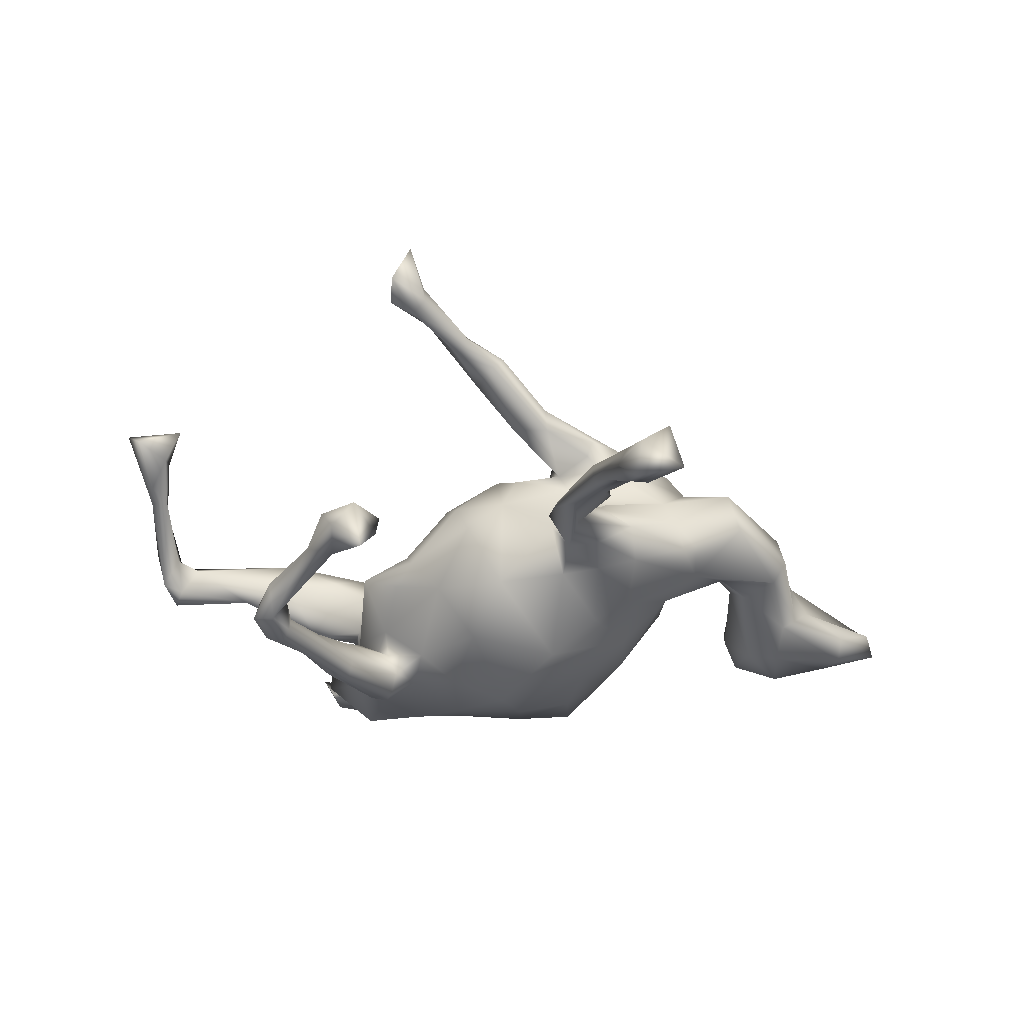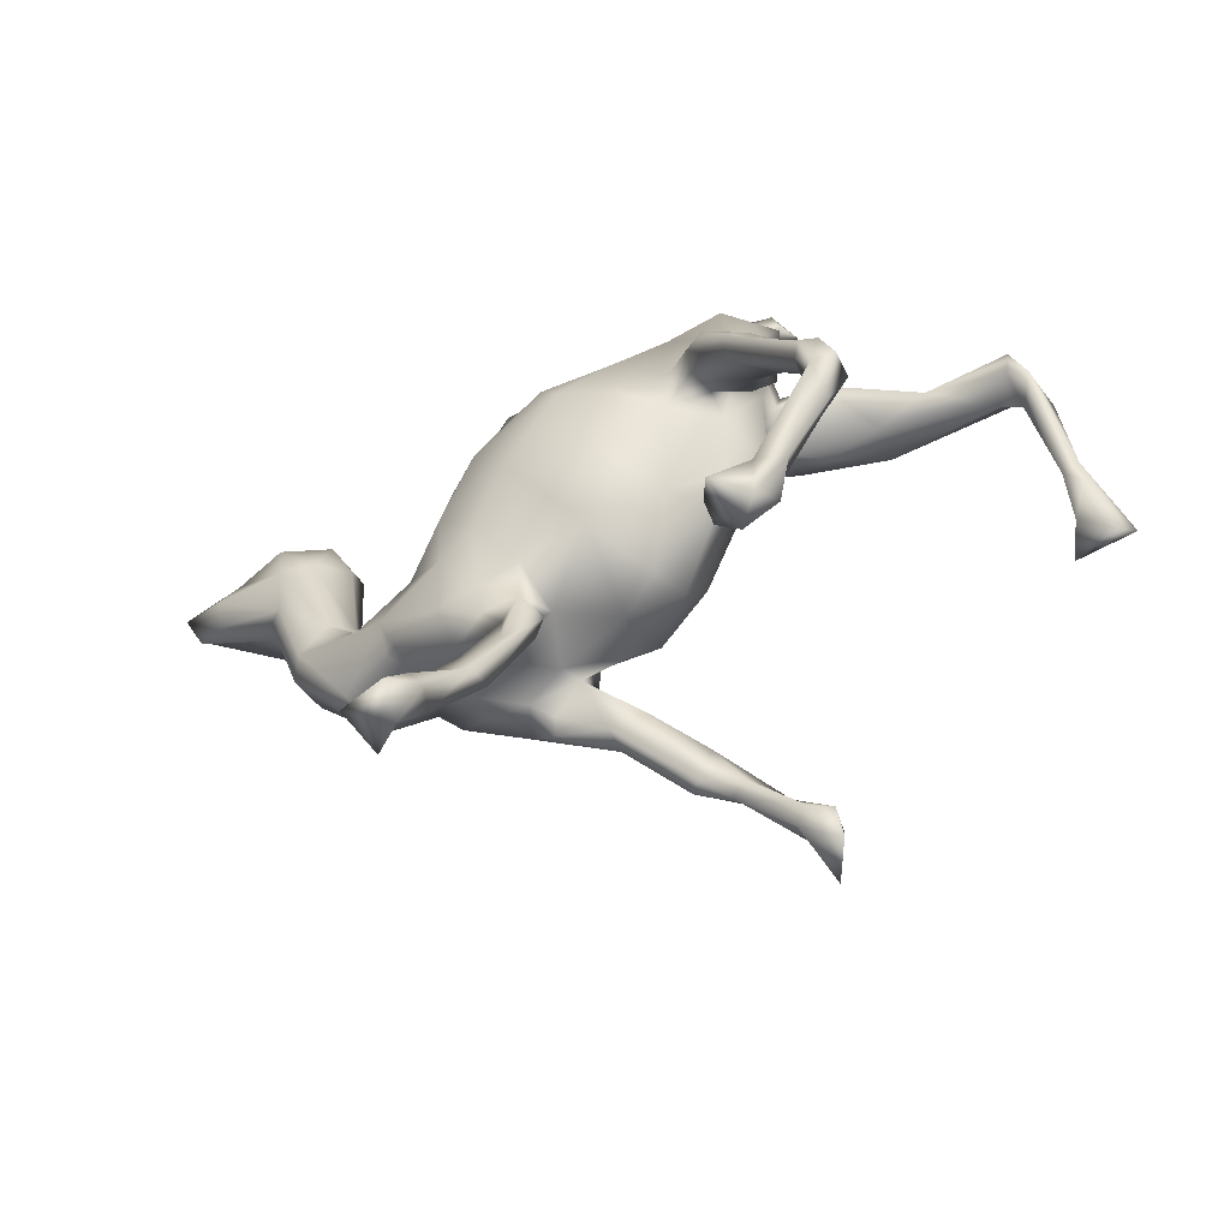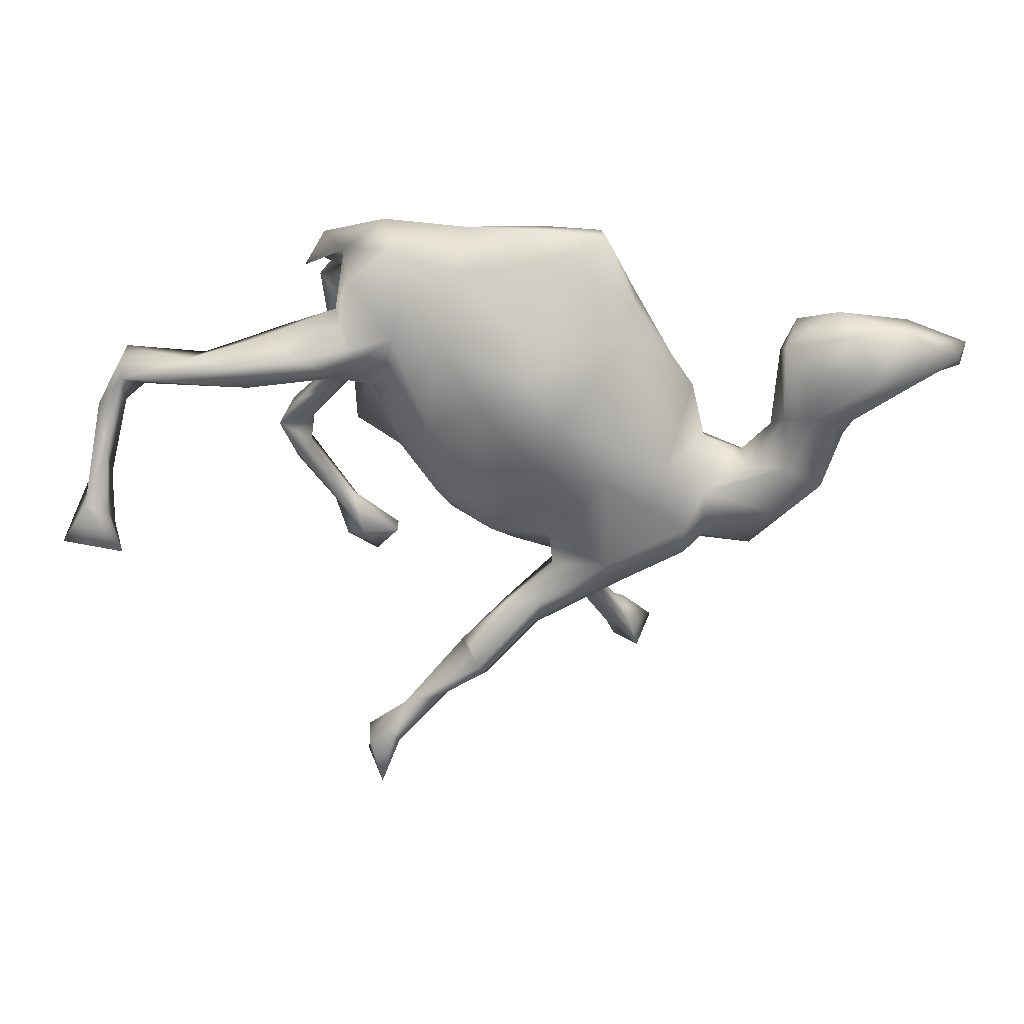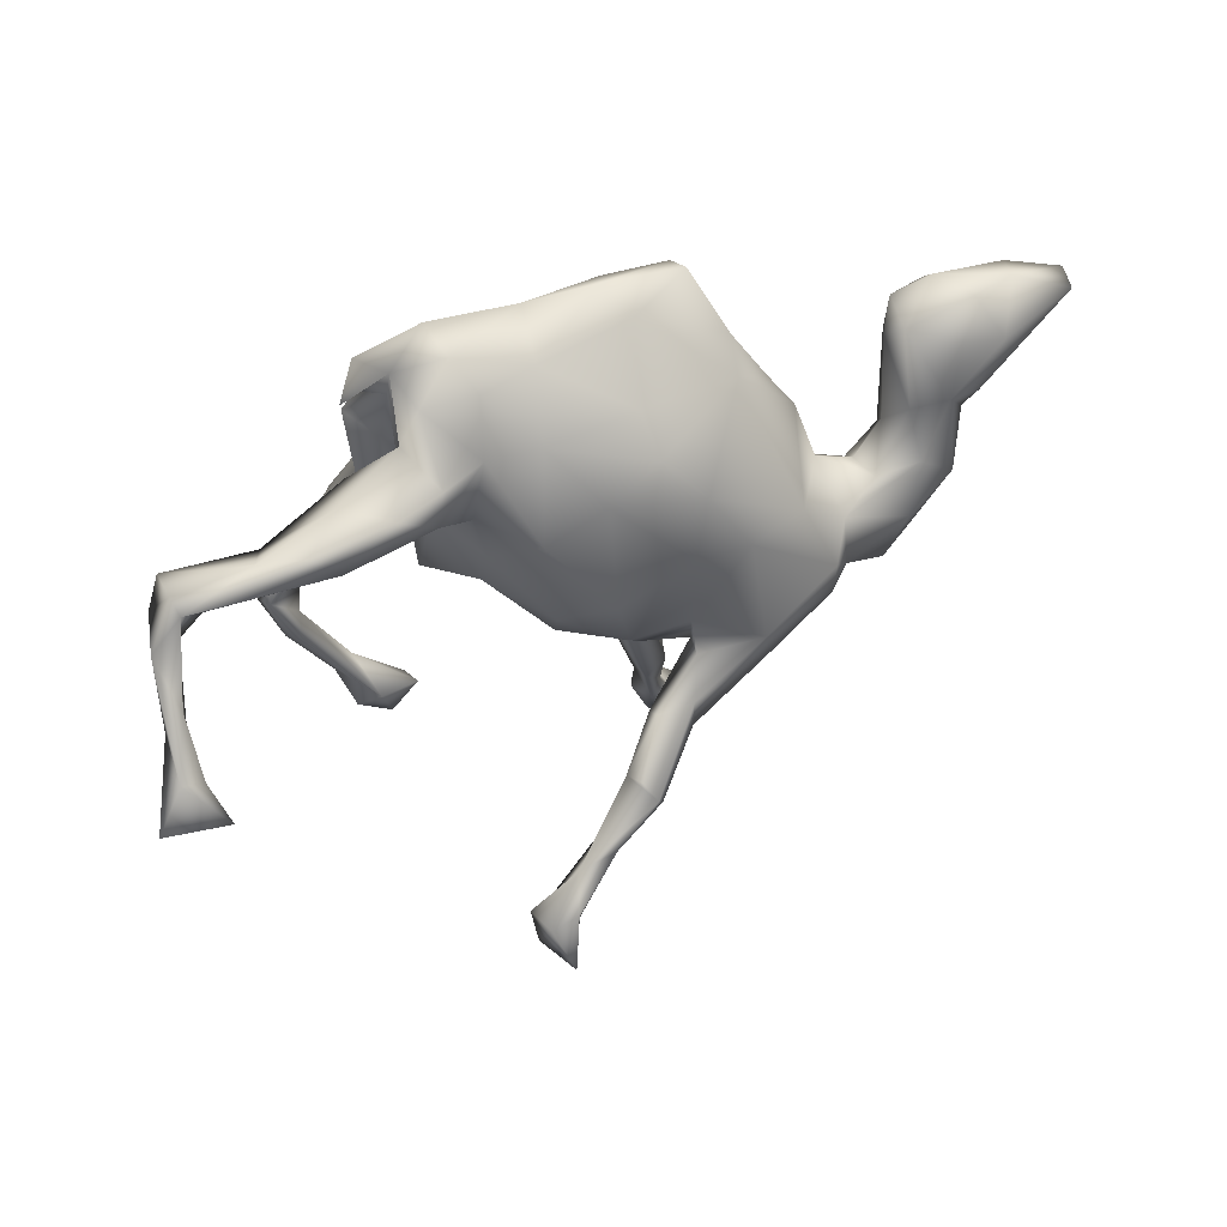
<metadata>
{"format":"obj","ext":"obj","renderer":"f3d","projection":"perspective","resolution":1024,"background":"white","views":[{"elev":-38.8,"azim":-2.6,"up":"+Z"},{"elev":-57.6,"azim":-156.5,"up":"+Y"},{"elev":39.8,"azim":4.6,"up":"+Y"},{"elev":43.4,"azim":-24.1,"up":"+Y"}]}
</metadata>
<code>
v -0.7564 -0.04758 0.2577
v -0.262 -0.5684 0.3427
v -0.2531 -0.5093 0.3788
v -0.2256 -0.5814 0.4174
v -0.8124 -0.1469 0.2372
v -0.844 -0.1062 0.2831
v -0.7294 -0.1201 0.2888
v -0.2031 -0.4952 0.3789
v -0.1187 -0.4111 0.343
v -0.7585 -0.008903 0.1856
v -0.1963 -0.5197 0.3632
v -0.7965 -0.03196 0.2642
v -0.2624 -0.5298 0.3087
v -0.7558 -0.1026 0.2227
v -0.1842 -0.437 0.3347
v -0.02191 -0.3623 0.3128
v -0.761 0.04577 0.192
v -0.7307 0.1785 0.1344
v -0.09188 -0.4139 0.311
v -0.1183 -0.391 0.297
v -0.7887 -0.03657 0.1964
v -0.5299 0.2275 0.1444
v -0.05678 -0.3071 0.3078
v -0.4832 0.1886 0.1566
v -0.7912 0.006124 0.1849
v -0.6928 0.1551 0.1125
v 0.1051 0.1616 0.1937
v -0.7337 0.1127 0.1089
v -0.03802 -0.3366 0.3313
v -0.2157 -0.5034 0.3054
v -0.04396 -0.3713 0.2817
v 0.03857 0.2321 0.1573
v -0.0733 -0.3081 0.279
v -0.05241 0.1732 0.164
v -0.192 -0.5291 0.3207
v 0.07939 0.0481 0.2043
v -0.7828 0.1141 0.1279
v -0.6054 0.214 0.1101
v -0.3893 0.2457 0.1408
v -0.02465 -0.1047 0.1824
v -0.04831 -0.01653 0.1919
v 0.19 0.02665 0.1863
v 0.008117 -0.2538 0.2236
v 0.02692 0.2978 0.1041
v 0.201 -0.1435 0.2301
v 0.07653 -0.2504 0.223
v 0.005015 -0.268 0.1961
v 0.2159 0.2718 0.06243
v 0.07095 -0.2966 0.2302
v -0.7628 0.1414 0.06102
v -0.1494 0.09963 0.1319
v -0.3847 0.1895 0.1142
v 0.35 -0.07532 0.1877
v 0.3029 0.03242 0.1482
v -0.5822 0.1972 0.05902
v -0.4629 0.251 0.07751
v -0.7379 0.199 0.1079
v -0.4882 0.1782 0.08125
v -0.3204 0.2004 0.1284
v -0.3018 0.249 0.1078
v -0.738 0.1911 0.04193
v -0.2249 0.0665 0.08243
v -0.1307 0.2667 0.09284
v -0.2207 0.2548 0.07233
v 0.1747 -0.2446 0.1902
v 0.3485 -0.1384 0.1818
v 0.09587 -0.1815 0.1853
v -0.242 0.1407 0.06791
v -0.7259 0.1675 0.0629
v 0.2261 -0.1987 0.2104
v -0.3343 0.2749 0.008328
v -0.3151 0.1904 0.07093
v 0.07618 -0.2817 0.1866
v 0.08705 -0.1054 0.1808
v 0.1968 -0.2206 0.128
v 0.0156 -0.1501 0.1497
v 0.1649 -0.2267 0.1647
v 0.2763 -0.1887 0.145
v 0.1057 -0.1848 0.1407
v -0.2036 0.3411 0.0197
v 0.386 -0.1101 0.1561
v 0.6071 0.2467 0.09659
v 0.5817 0.1476 0.1169
v 0.5127 -0.06635 0.1361
v 0.5375 0.02994 0.1168
v 0.5237 0.1239 0.08682
v 0.643 0.3007 0.05912
v -0.1059 0.3612 0.01096
v -0.1324 -0.0601 0.133
v 0.384 -0.01801 0.143
v -0.2883 0.1618 0.009002
v 0.6912 0.2206 0.0912
v -0.2339 0.3902 -0.02579
v -0.1134 -0.1368 0.07892
v -0.3051 0.3505 0.02693
v 0.3499 0.1369 0.008771
v -0.4208 0.2289 -0.007207
v 0.6043 -0.01302 0.1126
v 0.6479 0.1326 0.09699
v 0.4676 0.001761 0.08979
v -0.2183 -0.02948 0.02546
v 0.06656 0.3908 -0.003803
v 0.836 0.2553 0.05448
v 0.3057 0.1967 -0.005944
v -0.09292 0.4139 -0.07962
v 0.7307 0.2977 0.03088
v -0.3223 0.3701 -0.05103
v 0.2337 0.3065 -0.001935
v -0.3244 0.2158 -0.003718
v 0.5102 0.227 0.005072
v 0.1267 -0.1835 0.1051
v -0.308 0.000423 -0.01699
v -0.2833 0.1032 -0.008173
v 0.1738 0.4243 -0.04707
v 0.8424 0.2335 0.03667
v -0.4013 0.322 -0.06591
v 0.5177 0.2688 0.05743
v 0.0314 0.4265 -0.06056
v 0.6155 0.2941 -0.02854
v 0.4765 -0.1532 0.124
v 0.6905 0.1587 0.04123
v 0.6396 0.07835 0.0634
v 0.5035 0.07223 0.03357
v 0.8545 0.2548 -0.006275
v -0.2071 -0.05529 -0.00748
v 0.04841 0.4129 -0.09614
v -0.3798 0.324 -0.09897
v -0.01669 -0.2036 0.04318
v 0.2099 -0.1938 0.04252
v 0.1623 0.4175 -0.08337
v -0.3132 0.2912 -0.1003
v -0.3655 0.3799 -0.09732
v 0.4504 0.01176 0.04118
v 0.5382 0.2739 -0.03079
v -0.2377 -0.002434 -0.03172
v 0.3298 -0.1824 0.07422
v 0.3777 0.03916 0.04051
v -0.3361 0.3339 -0.1154
v -0.3299 0.2119 -0.09545
v -0.3193 0.1922 -0.05049
v 0.3428 -0.01392 -0.06067
v -0.08872 -0.1733 0.000554
v -0.2488 0.4146 -0.09441
v -0.2864 0.1961 -0.1044
v 0.2324 0.2889 -0.0734
v 0.6112 -0.0405 0.03241
v 0.7421 0.2923 -0.01664
v -0.089 0.3517 -0.1308
v 0.2012 -0.2428 0.01912
v 0.7707 0.2381 -0.03024
v 0.5278 0.02048 -0.01949
v -0.1477 -0.0795 -0.09126
v 0.6527 0.1064 -0.01638
v 0.7692 0.181 -0.008532
v 0.6214 0.09707 -0.04288
v -0.3831 0.269 -0.12
v 0.2688 0.197 -0.08077
v 0.5842 -0.02549 -0.01102
v 0.1542 0.3274 -0.1078
v 0.4684 -0.03695 -0.01759
v -0.292 0.3307 -0.1645
v 0.4949 -0.1623 0.02357
v 0.1167 -0.2384 -0.03548
v 0.6231 0.2576 -0.07164
v 0.5513 0.1773 -0.06503
v 0.1987 -0.2488 -0.002142
v 0.3532 -0.1852 0.02132
v 0.3982 -0.1497 -0.01433
v 0.6156 0.1748 -0.07352
v -0.3175 0.127 -0.09921
v 0.3666 -0.1842 -0.04739
v -0.2602 0.08499 -0.0915
v -0.1798 0.07458 -0.1573
v 0.08755 -0.2099 -0.01862
v -0.2545 0.226 -0.177
v 0.1779 -0.303 -0.03608
v -0.1827 0.3295 -0.1501
v -0.3656 0.09492 -0.1144
v 0.08981 -0.3584 -0.0701
v -0.2337 0.1182 -0.1777
v 0.04196 0.2346 -0.1925
v 0.07403 -0.3184 -0.07611
v 0.4025 -0.09278 -0.05015
v -0.1918 0.16 -0.1706
v 0.2565 -0.08111 -0.1156
v -0.2526 0.12 -0.1295
v 0.1686 0.1103 -0.184
v 0.261 -0.2053 -0.09636
v 0.2519 -0.2505 -0.04462
v -0.0949 0.2436 -0.1874
v -0.01718 -0.1494 -0.1215
v -0.3198 0.2068 -0.1534
v -0.3414 0.1427 -0.1692
v -0.341 0.01422 -0.1736
v 0.1212 -0.2159 -0.0756
v 0.2572 0.04413 -0.1269
v -0.2412 0.1394 -0.2112
v 0.1372 -0.3598 -0.07129
v 0.1138 -0.1479 -0.09559
v 0.1821 -0.2482 -0.08521
v 0.1904 -0.03654 -0.1321
v 0.1864 -0.1799 -0.1021
v -0.109 0.1141 -0.1957
v 0.07943 -0.3844 -0.1078
v -0.06951 -0.01566 -0.1692
v -0.3732 0.00116 -0.2624
v 0.09931 0.006414 -0.1947
v -0.001295 0.151 -0.2174
v -0.459 -0.1138 -0.2252
v -0.2824 0.1147 -0.2449
v -0.5107 -0.1797 -0.2153
v 0.1461 -0.528 -0.1159
v -0.3217 -0.03232 -0.2504
v -0.3932 -0.09465 -0.2289
v -0.3303 -0.009378 -0.2825
v 0.1325 -0.3406 -0.1079
v 0.1864 -0.4635 -0.1383
v -0.514 -0.2269 -0.2877
v 0.1775 -0.478 -0.103
v -0.4441 -0.185 -0.2575
v -0.4826 -0.2924 -0.249
v -0.3385 -0.4427 -0.1845
v -0.4596 -0.2881 -0.2225
v -0.4519 -0.2478 -0.2505
v 0.1698 -0.5155 -0.1733
v -0.2658 -0.4443 -0.197
v -0.405 -0.3931 -0.235
v 0.1161 -0.4422 -0.1407
v -0.4238 -0.08154 -0.2671
v -0.4454 -0.1847 -0.2824
v -0.4579 -0.1608 -0.2969
v -0.491 -0.1659 -0.2914
v -0.3699 -0.3691 -0.2373
v -0.3767 -0.4696 -0.2093
v 0.1453 -0.5526 -0.1709
v -0.355 -0.4083 -0.2596
v -0.4737 -0.2446 -0.2972
v -0.3538 -0.4949 -0.2569
v 0.2134 -0.635 -0.1997
v -0.2711 -0.4665 -0.2524
v -0.3138 -0.5083 -0.2084
v 0.2104 -0.6234 -0.2299
v -0.2964 -0.5081 -0.3126
v 0.1977 -0.6779 -0.1969
v 0.2683 -0.7546 -0.2059
v 0.1777 -0.6884 -0.2489
v 0.1988 -0.6637 -0.2654
v 0.251 -0.7007 -0.2196
v 0.2337 -0.6716 -0.2746
v 0.2149 -0.7662 -0.252
v 0.2944 -0.7286 -0.283
v 0.2065 -0.7399 -0.3158
f 220 224 230
f 220 211 224
f 212 204 235
f 219 225 217
f 239 219 212
f 225 219 239
f 214 209 211
f 214 211 220
f 211 209 232
f 232 209 229
f 232 229 231
f 204 228 235
f 228 216 225
f 225 216 217
f 214 220 213
f 213 220 230
f 215 213 230
f 229 206 215
f 210 215 206
f 197 213 215
f 197 215 210
f 241 234 238
f 234 227 238
f 233 240 236
f 238 227 236
f 236 240 243
f 238 236 243
f 226 241 240
f 218 237 221
f 227 221 237
f 224 233 236
f 237 224 236
f 227 237 236
f 233 226 240
f 32 27 48
f 32 44 63
f 27 42 54
f 27 32 34
f 34 32 63
f 27 36 42
f 34 36 27
f 42 36 74
f 36 34 41
f 34 51 41
f 24 52 59
f 39 59 60
f 39 24 59
f 22 39 56
f 36 40 74
f 36 41 40
f 24 58 52
f 24 39 22
f 38 22 56
f 58 24 26
f 24 22 18
f 24 18 26
f 18 22 38
f 26 28 69
f 57 18 38
f 128 94 142
f 44 48 102
f 44 32 48
f 44 102 88
f 27 54 48
f 88 63 44
f 63 88 80
f 81 84 90
f 137 54 90
f 54 53 90
f 63 80 64
f 95 64 80
f 53 81 90
f 42 53 54
f 34 63 51
f 51 64 68
f 51 63 64
f 59 68 64
f 64 95 60
f 60 59 64
f 60 95 71
f 56 39 71
f 39 60 71
f 66 70 78
f 81 53 66
f 53 45 66
f 45 42 74
f 62 51 68
f 68 72 91
f 59 72 68
f 59 52 72
f 109 72 58
f 42 45 53
f 29 9 16
f 9 29 15
f 1 7 14
f 21 6 25
f 1 14 10
f 229 215 231
f 215 230 231
f 212 235 244
f 212 244 239
f 244 235 246
f 218 232 237
f 232 231 237
f 224 237 230
f 231 230 237
f 235 228 225
f 225 239 242
f 235 225 242
f 247 235 242
f 241 238 243
f 240 241 243
f 244 246 250
f 248 244 250
f 248 250 245
f 250 246 252
f 251 245 250
f 235 247 246
f 239 244 248
f 242 239 248
f 242 248 249
f 249 247 242
f 245 251 248
f 249 248 251
f 246 247 252
f 250 252 251
f 247 249 252
f 252 249 251
f 12 25 6
f 9 8 11
f 15 8 9
f 14 21 10
f 5 21 14
f 6 21 5
f 3 8 15
f 8 4 11
f 8 3 4
f 3 15 13
f 2 3 13
f 12 7 1
f 7 6 5
f 12 6 7
f 4 3 2
f 107 132 116
f 71 95 107
f 84 81 120
f 109 140 91
f 97 71 109
f 109 107 140
f 81 78 136
f 120 81 136
f 62 91 113
f 62 68 91
f 113 91 140
f 109 58 97
f 75 111 136
f 78 75 136
f 101 62 113
f 111 128 174
f 75 79 111
f 79 76 111
f 111 76 128
f 76 40 128
f 94 101 125
f 94 89 101
f 89 62 101
f 101 113 112
f 40 94 128
f 66 78 81
f 56 71 97
f 77 79 75
f 65 77 75
f 94 40 89
f 184 180 197
f 184 197 175
f 156 161 192
f 171 189 188
f 167 189 171
f 167 166 189
f 180 173 186
f 185 183 188
f 192 175 210
f 175 197 210
f 173 184 203
f 205 203 208
f 205 208 207
f 196 185 201
f 184 190 203
f 203 190 208
f 208 187 207
f 187 196 207
f 196 201 207
f 141 185 196
f 190 181 208
f 190 126 181
f 208 181 187
f 159 187 181
f 222 234 241
f 222 223 227
f 234 222 227
f 226 222 241
f 211 218 221
f 223 211 221
f 223 222 224
f 223 221 227
f 224 222 233
f 222 226 233
f 218 211 232
f 211 223 224
f 184 173 180
f 186 173 172
f 186 170 194
f 144 170 186
f 172 144 186
f 144 139 170
f 174 191 199
f 152 172 173
f 170 178 194
f 189 166 176
f 166 163 176
f 149 163 166
f 149 174 163
f 174 199 195
f 163 195 182
f 163 174 195
f 128 191 174
f 142 191 128
f 142 152 191
f 163 179 176
f 179 163 182
f 154 150 124
f 124 115 154
f 147 124 150
f 178 192 193
f 103 115 124
f 143 177 161
f 138 143 161
f 138 132 143
f 127 132 138
f 146 120 162
f 138 156 131
f 131 127 138
f 131 107 127
f 138 161 156
f 107 116 127
f 162 167 168
f 140 144 172
f 144 131 139
f 139 131 156
f 131 144 140
f 107 131 140
f 162 120 167
f 136 167 120
f 112 140 172
f 178 156 192
f 170 139 178
f 136 149 167
f 167 149 166
f 119 147 164
f 119 106 147
f 115 121 154
f 169 147 150
f 192 161 175
f 141 183 185
f 188 183 171
f 168 167 171
f 162 168 183
f 183 168 171
f 161 177 175
f 175 177 184
f 177 190 184
f 141 160 183
f 183 158 162
f 160 158 183
f 148 190 177
f 157 141 196
f 160 151 158
f 148 126 190
f 159 145 187
f 187 145 157
f 157 196 187
f 155 158 151
f 126 159 181
f 155 151 169
f 151 165 169
f 153 158 155
f 110 134 165
f 72 109 91
f 165 164 169
f 134 119 164
f 117 119 134
f 154 153 155
f 154 121 153
f 110 117 134
f 114 145 130
f 159 130 145
f 126 118 130
f 118 114 130
f 121 122 153
f 123 110 165
f 145 104 157
f 108 104 145
f 114 108 145
f 130 159 126
f 105 118 126
f 105 126 148
f 153 146 158
f 122 146 153
f 122 98 146
f 123 165 151
f 104 96 157
f 105 148 177
f 143 105 177
f 146 162 158
f 160 133 151
f 133 123 151
f 137 160 141
f 133 160 137
f 96 137 141
f 96 141 157
f 106 124 147
f 117 87 119
f 121 99 122
f 133 100 123
f 136 129 149
f 152 135 172
f 125 135 152
f 112 172 135
f 113 140 112
f 149 129 174
f 111 174 129
f 142 125 152
f 94 125 142
f 125 112 135
f 101 112 125
f 106 103 124
f 92 103 106
f 87 106 119
f 103 121 115
f 99 121 103
f 103 92 99
f 87 92 106
f 82 92 87
f 117 82 87
f 92 83 99
f 86 117 110
f 136 111 129
f 116 132 127
f 82 83 92
f 201 185 202
f 199 201 202
f 201 199 207
f 191 205 207
f 173 203 205
f 180 213 197
f 186 194 180
f 193 192 210
f 54 137 96
f 117 83 82
f 71 107 109
f 137 90 100
f 90 85 100
f 84 85 90
f 84 120 98
f 98 120 146
f 132 107 143
f 95 93 107
f 93 143 107
f 95 80 93
f 93 80 88
f 93 88 105
f 137 100 133
f 98 85 84
f 93 105 143
f 88 118 105
f 108 48 104
f 48 54 96
f 48 96 104
f 100 86 123
f 85 86 100
f 88 102 118
f 102 48 108
f 102 108 114
f 83 86 85
f 123 86 110
f 83 85 98
f 83 98 122
f 99 83 122
f 102 114 118
f 178 139 156
f 86 83 117
f 202 185 188
f 200 202 188
f 188 189 200
f 200 195 202
f 199 191 207
f 191 152 205
f 152 173 205
f 206 193 210
f 180 194 213
f 189 176 216
f 200 189 216
f 195 200 216
f 194 214 213
f 193 206 229
f 178 193 229
f 194 178 229
f 219 217 216
f 195 216 228
f 204 195 228
f 198 219 216
f 176 198 216
f 176 179 198
f 182 195 204
f 194 209 214
f 194 229 209
f 198 179 219
f 179 182 204
f 219 179 212
f 212 179 204
f 150 155 169
f 150 154 155
f 195 199 202
f 164 147 169
f 72 52 58
f 70 75 78
f 45 70 66
f 45 74 67
f 89 41 62
f 41 51 62
f 55 56 97
f 58 55 97
f 55 38 56
f 70 65 75
f 73 79 77
f 46 45 67
f 79 74 76
f 67 74 79
f 47 67 79
f 74 40 76
f 41 89 40
f 55 69 61
f 38 55 61
f 55 26 69
f 58 26 55
f 57 38 61
f 65 73 77
f 70 49 65
f 46 49 70
f 73 47 79
f 47 43 67
f 46 67 43
f 50 61 69
f 50 57 61
f 28 50 69
f 37 57 50
f 49 31 73
f 65 49 73
f 31 47 73
f 45 46 70
f 13 30 2
f 18 57 37
f 26 18 28
f 29 49 46
f 23 46 43
f 23 29 46
f 33 43 47
f 33 23 43
f 28 17 10
f 28 10 50
f 50 25 37
f 10 25 50
f 14 7 5
f 9 11 19
f 15 29 33
f 16 9 19
f 12 17 37
f 25 12 37
f 12 1 17
f 17 1 10
f 29 23 33
f 30 35 2
f 4 2 35
f 15 30 13
f 19 11 35
f 15 20 30
f 19 35 30
f 15 33 20
f 19 30 20
f 31 19 20
f 16 19 31
f 10 21 25
f 20 33 31
f 31 33 47
f 49 16 31
f 29 16 49
f 18 17 28
f 17 18 37
f 11 4 35
f 165 134 164

</code>
